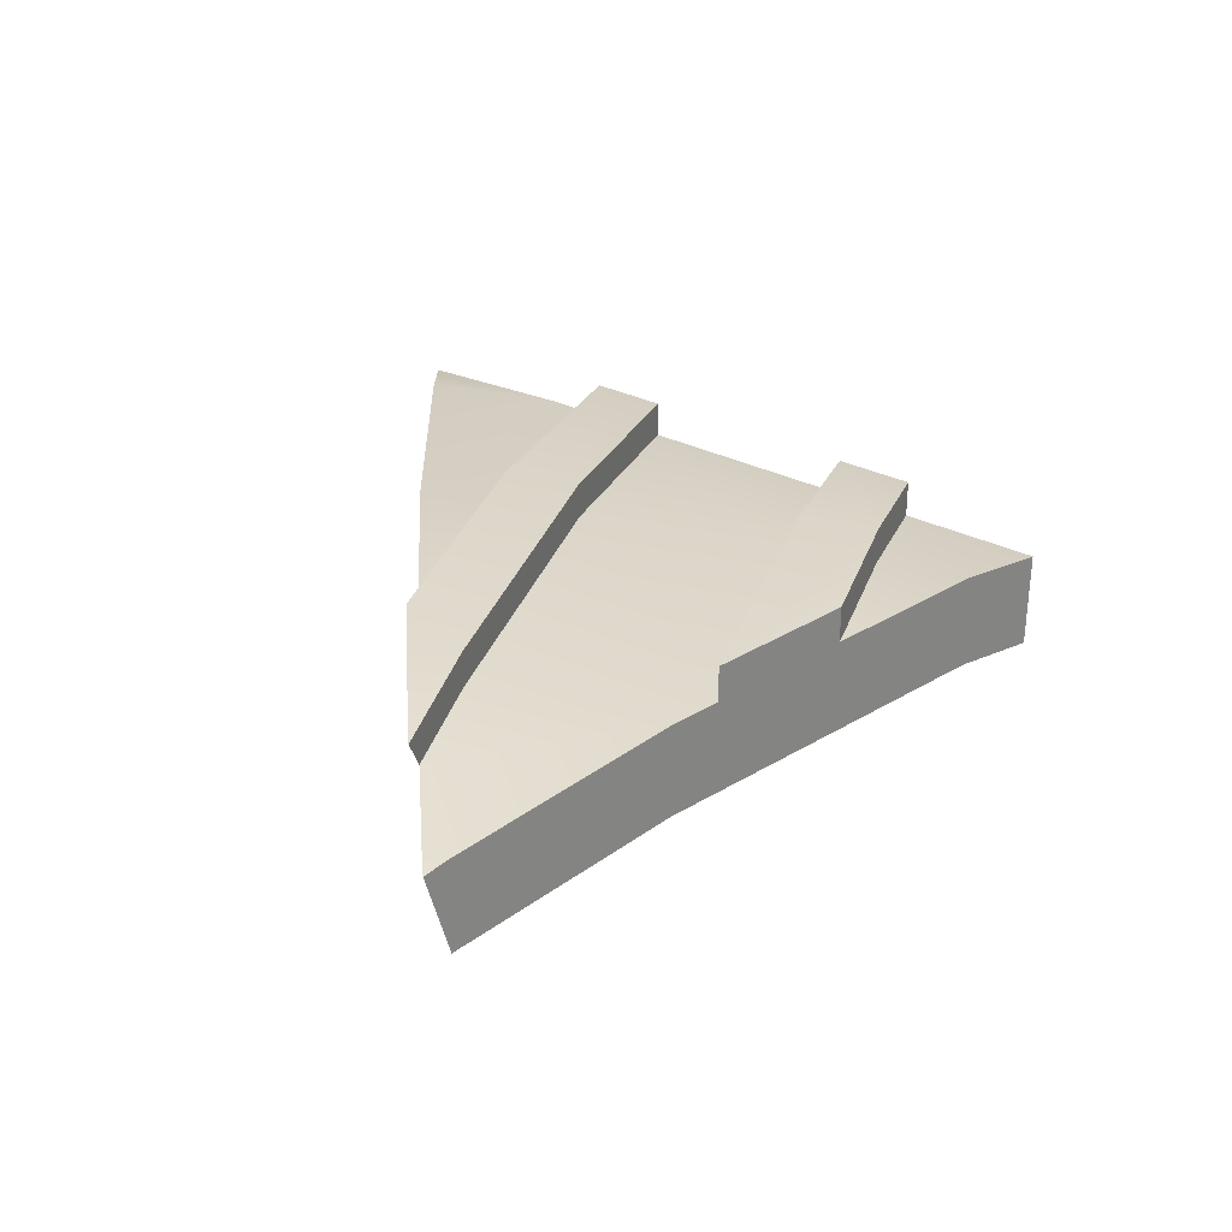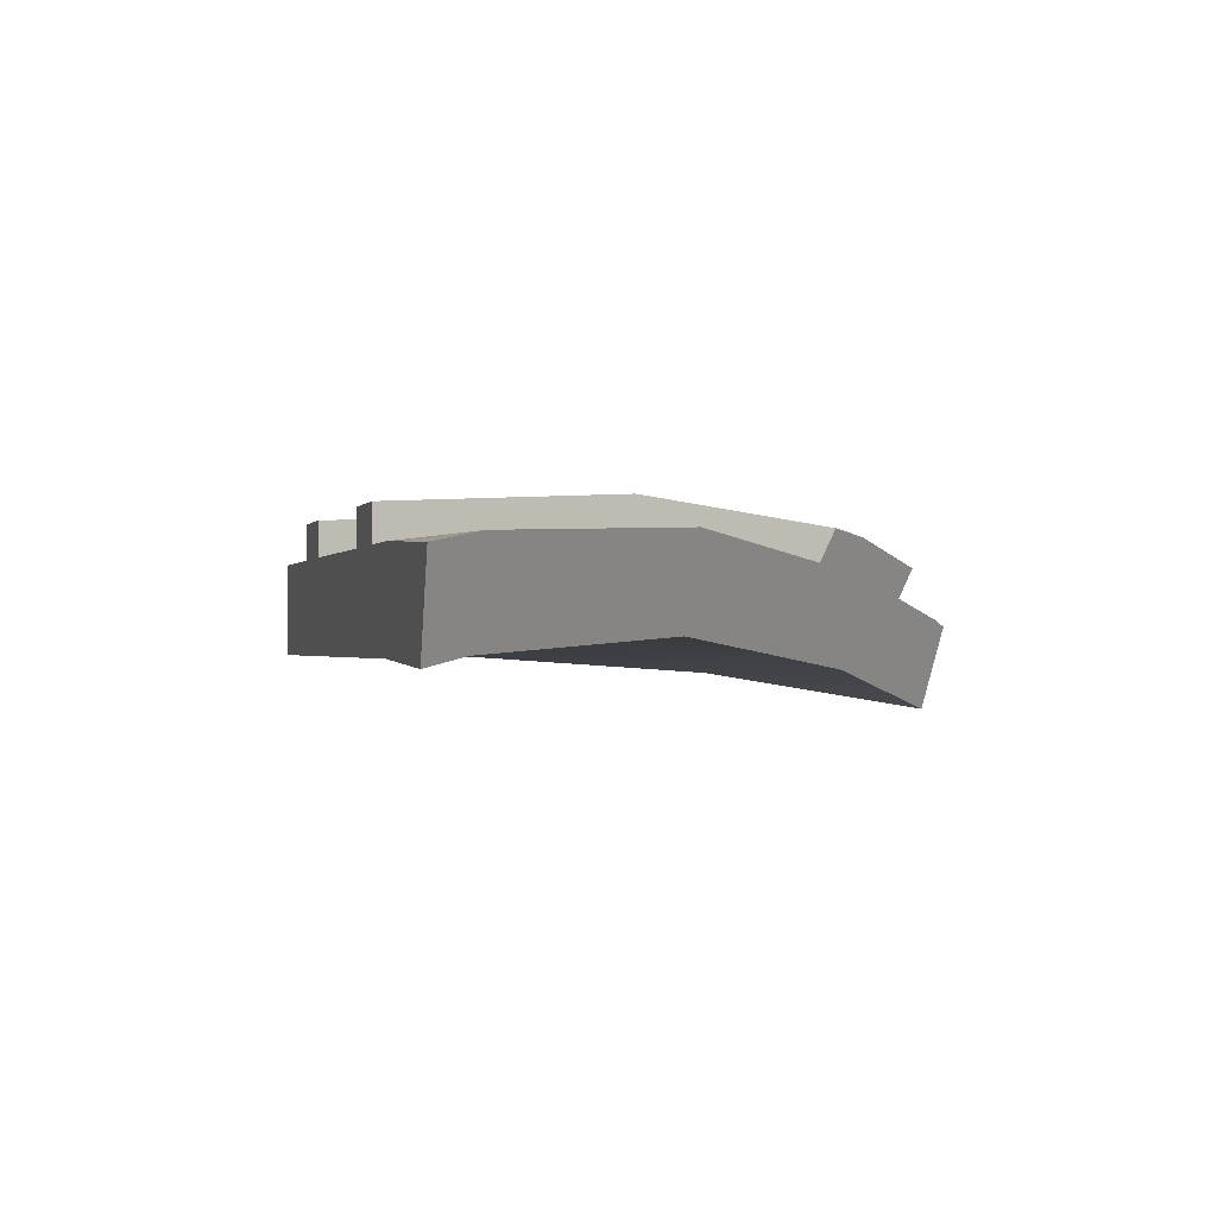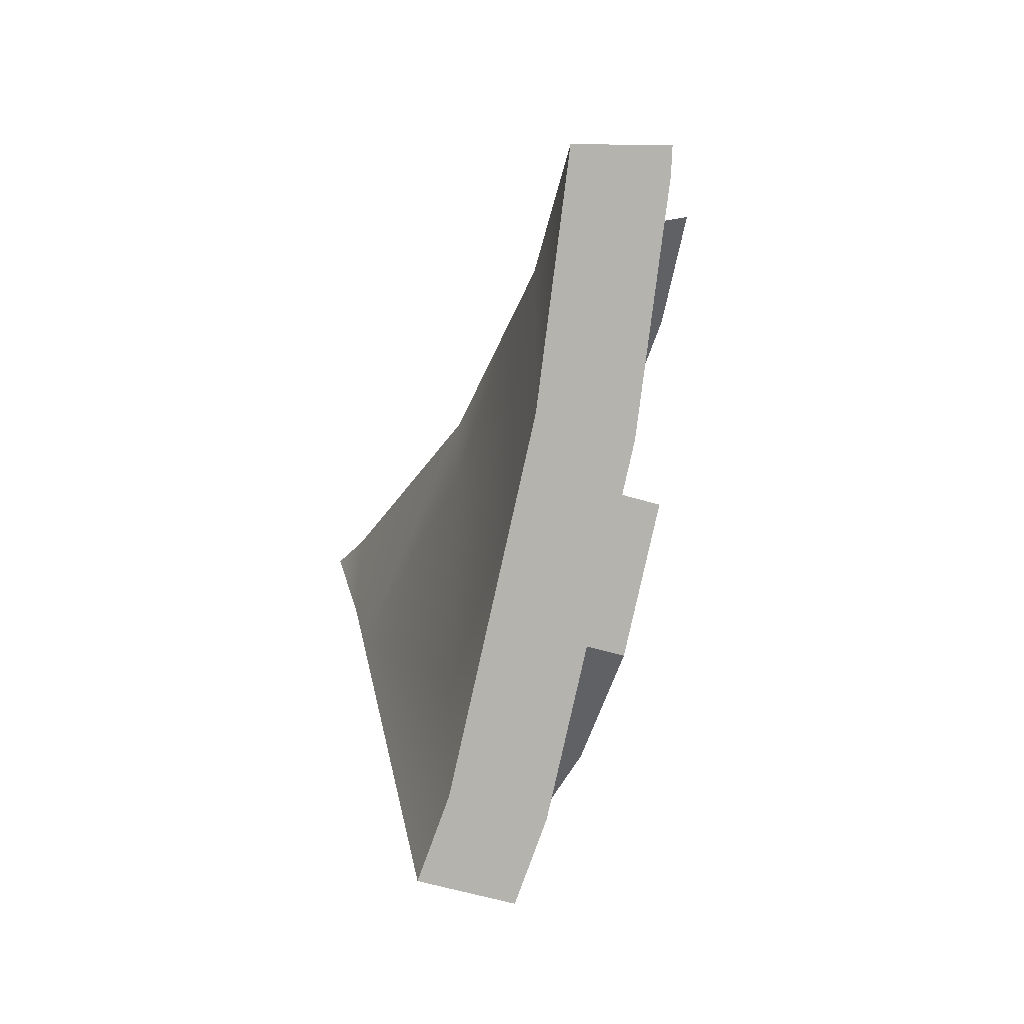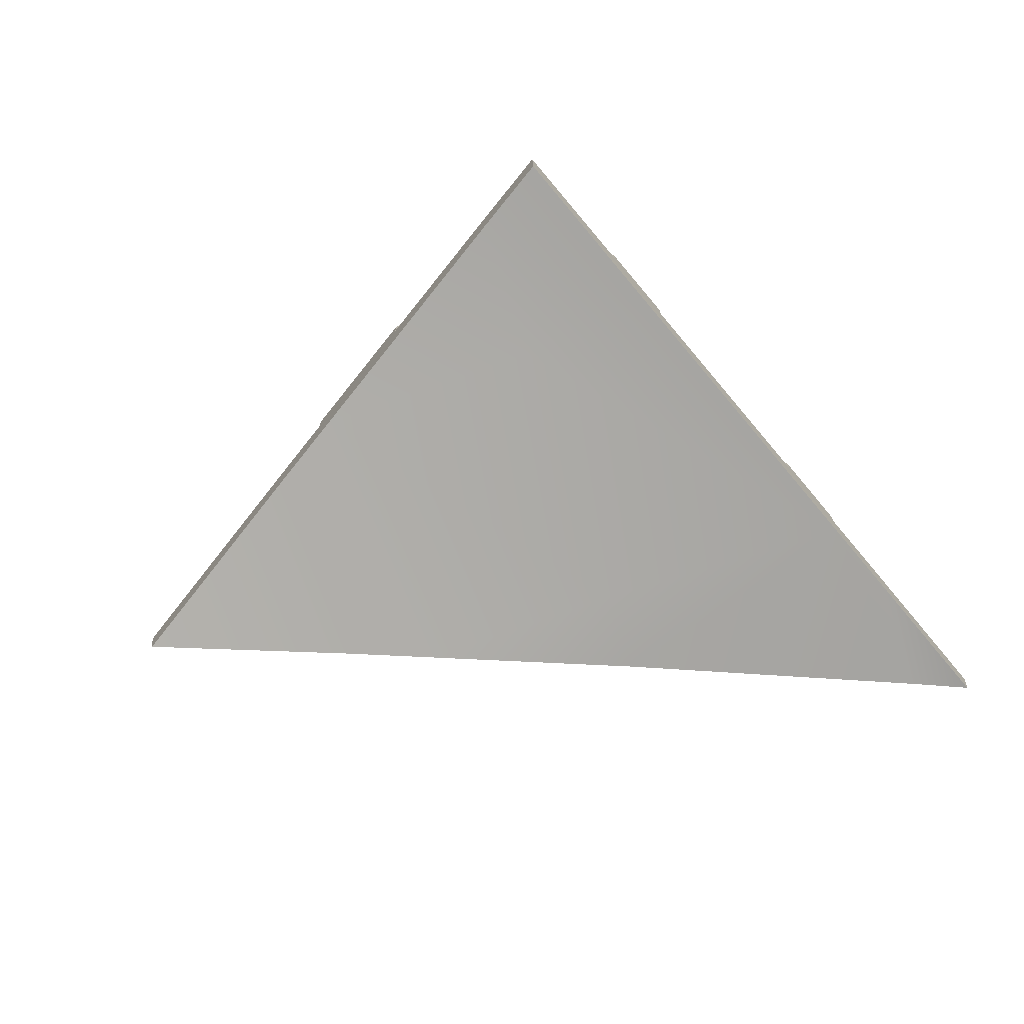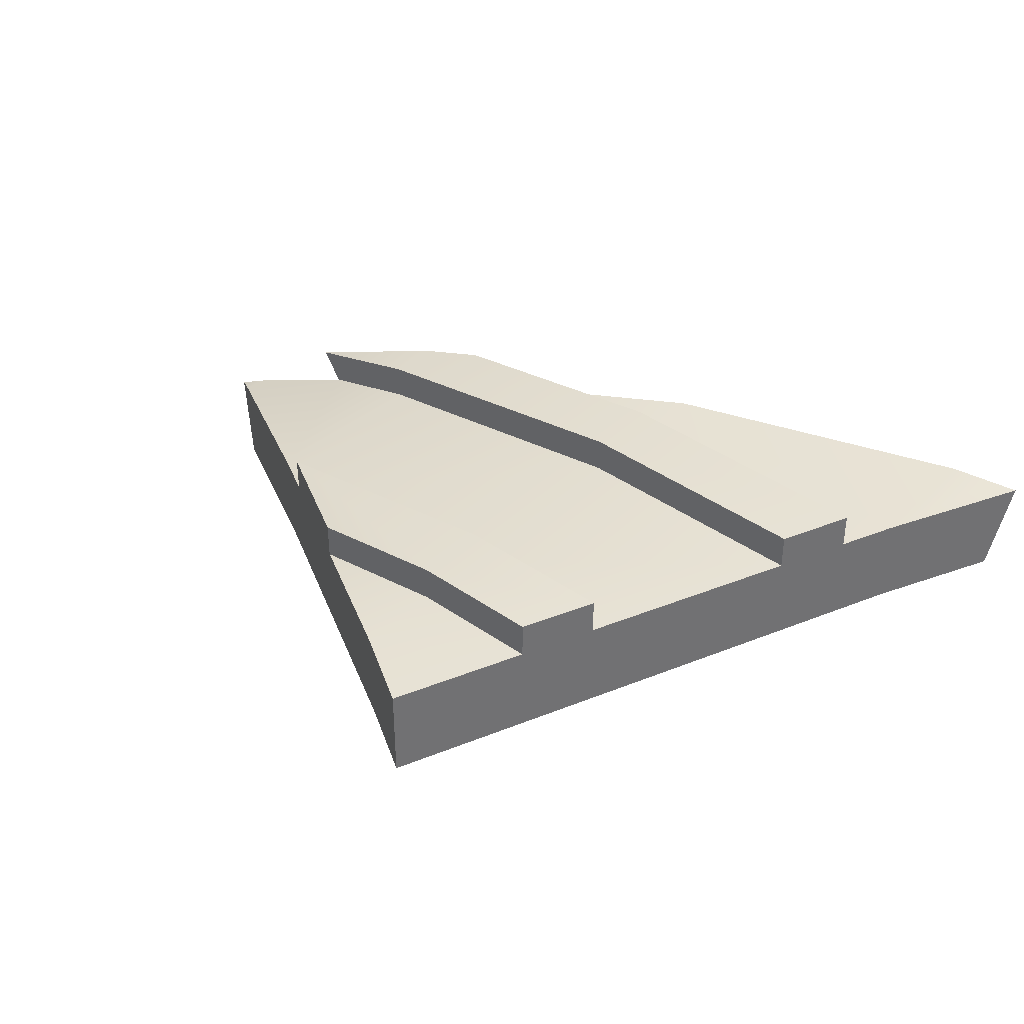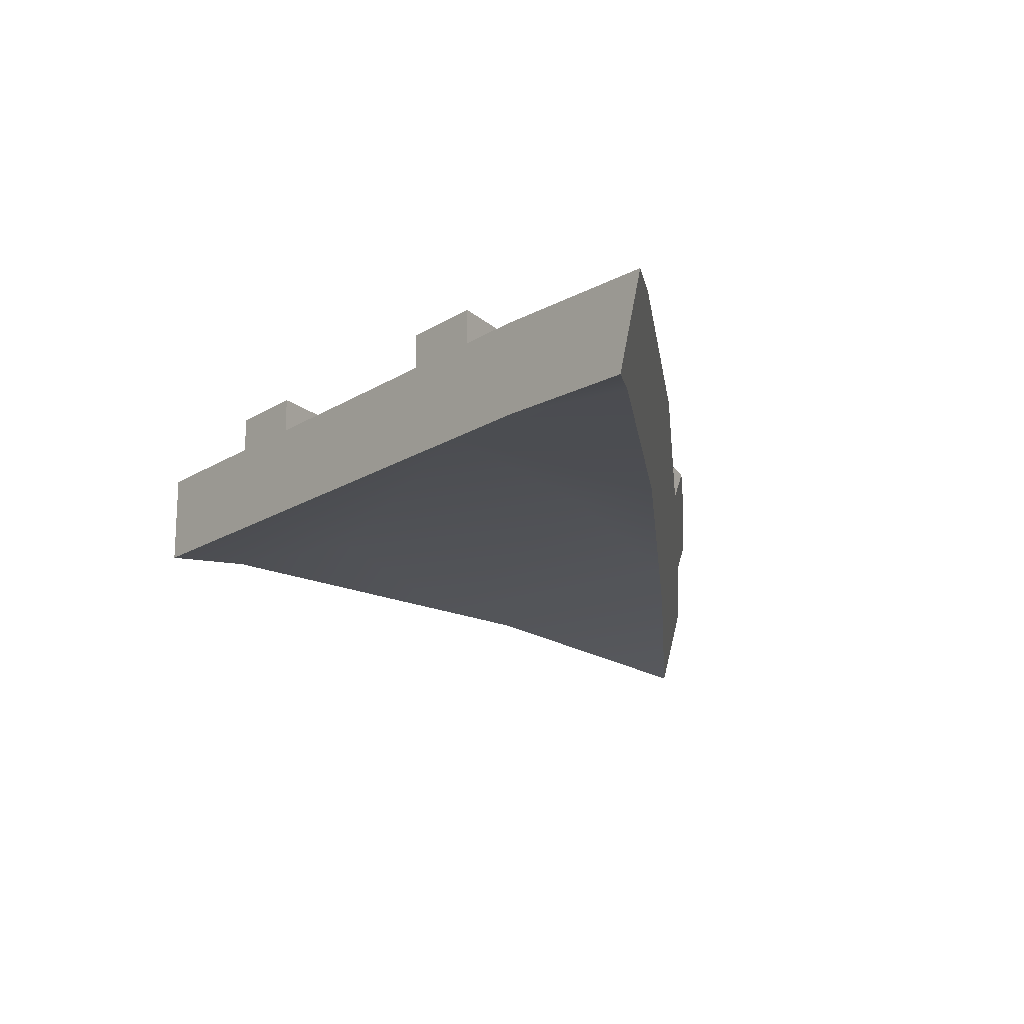
<metadata>
{"format":"obj","ext":"obj","renderer":"f3d","projection":"perspective","resolution":1024,"background":"white","views":[{"elev":29.1,"azim":-71.0,"up":"+Z"},{"elev":-2.6,"azim":142.9,"up":"+Z"},{"elev":-48.4,"azim":-109.6,"up":"+Y"},{"elev":-75.8,"azim":18.3,"up":"+Z"},{"elev":36.7,"azim":38.7,"up":"+Z"},{"elev":-20.0,"azim":118.4,"up":"+Z"}]}
</metadata>
<code>
g ShieldPartMesh08
v -0.1159 -0.1286 0.02186
v -0.1916 -0.08009 0.04344
v -0.08869 -0.1461 0.02402
v -0.08869 -0.1461 0.02402
v -0.1916 -0.08009 0.04344
v 6.357e-18 -0.2032 0.03107
v -0.1917 -0.07981 0.007039
v -0.1916 -0.07987 0.007067
v -0.1916 -0.07976 0.007067
v -0.1548 -0.05478 0.05062
v 0.132 0.05943 0.05508
v -0.08582 -0.02515 0.06062
v 0.02736 -0.221 0.05788
v -0.09957 -0.1394 0.05953
v 0.02736 -0.221 0.06075
v 0.1407 0.05943 0.05339
v 0.132 0.05943 0.05508
v 0.1421 0.06293 0.05311
v 0.1384 0.0541 0.02256
v 0.1159 0.04509 0.02186
v 0.1377 0.05267 0.01759
v 0.1388 0.05506 0.02586
v 0.1159 0.04509 0.02186
v 0.1384 0.0541 0.02256
v 0.1377 0.05267 0.01759
v 0.1159 -0.001381 0.02186
v 0.1384 0.0541 0.02256
v 0.02737 -0.221 0.06526
v 0.0484 -0.169 0.06359
v 0.02737 -0.221 0.06199
v 0.04847 -0.169 0.07746
v 0.06044 -0.1394 0.07651
v 0.06037 -0.1394 0.06264
v 0.1065 -0.02515 0.05897
v 0.02734 -0.2209 0.05251
v 0.09455 -0.05478 0.05992
v 0.09455 -0.05478 0.05992
v 0.02734 -0.2209 0.05251
v 0.06037 -0.1394 0.06264
v 0.02734 -0.2209 0.05251
v 0.02736 -0.221 0.05788
v 0.06037 -0.1394 0.06264
v 0.02736 -0.221 0.05788
v 0.02736 -0.221 0.06075
v 0.06037 -0.1394 0.06264
v 2.462e-18 -0.1461 0.03107
v 0.05744 -0.1461 0.02651
v 0.1036 -0.03193 0.02284
v 1.405e-19 -0.03193 0.03107
v -0.08869 -0.1461 0.02402
v -0.08105 -0.03193 0.02463
v -0.1159 -0.04636 0.02186
v -0.1159 -0.1286 0.02186
v -0.1916 -0.07976 0.007067
v -0.1916 -0.07987 0.007067
v 8.535e-19 -0.1394 0.06744
v 0.09455 -0.05478 0.05992
v 0.06037 -0.1394 0.06264
v -9.415e-19 -0.05478 0.06744
v -0.09957 -0.1394 0.05953
v -0.1159 -0.05478 0.05822
v -0.1159 -0.1288 0.05822
v -0.1548 -0.05478 0.05062
v -0.1916 -0.08009 0.04344
v -0.1916 -0.07101 0.04344
v -0.1998 -0.07482 0.04099
v 6.357e-18 -0.2032 0.03107
v 2.462e-18 -0.1461 0.03107
v -0.08869 -0.1461 0.02402
v 0.05744 -0.1461 0.02651
v 0.02729 -0.2208 0.0289
v -0.05354 -0.169 0.06318
v -6.884e-18 -0.169 0.06744
v -2.631e-17 -0.2034 0.06744
v 0.0484 -0.169 0.06359
v 0.02737 -0.221 0.06526
v -0.1916 -0.07987 0.007067
v -0.1958 -0.07726 0.02438
v -0.1159 -0.1286 0.02186
v -0.1917 -0.0798 0.007103
v -0.1917 -0.07981 0.007039
v -0.05367 -0.169 0.07704
v -0.05354 -0.169 0.06318
v -0.0997 -0.1394 0.07339
v -0.09957 -0.1394 0.05953
v 0.02737 -0.221 0.06199
v -2.631e-17 -0.2034 0.06744
v 0.02737 -0.221 0.06526
v -0.1159 -0.1288 0.05822
v 6.357e-18 -0.2032 0.03107
v -0.1916 -0.08009 0.04344
v -0.09957 -0.1394 0.05953
v -0.05354 -0.169 0.06318
v 0.02737 -0.221 0.06199
v 0.02736 -0.221 0.06075
v -0.08105 -0.03193 0.02463
v 1.405e-19 -0.03193 0.03107
v -7.807e-18 0.001583 0.03107
v 0.1036 -0.03193 0.02284
v 0.1159 0.04509 0.02186
v 0.1159 -0.001381 0.02186
v 0.1377 0.05267 0.01759
v -1.033e-17 0.01034 0.06744
v -6.575e-18 -0.02515 0.06744
v -0.08582 -0.02515 0.06062
v 0.1065 -0.02515 0.05897
v 0.1159 -0.001861 0.05822
v 0.1159 0.05384 0.05822
v 0.132 0.05943 0.05508
v 0.1407 0.05943 0.05339
v -0.1998 -0.07482 0.04099
v -0.1916 -0.08009 0.04344
v -0.1159 -0.1286 0.02186
v -0.1958 -0.07726 0.02438
v -0.1917 -0.07981 0.007039
v -0.1916 -0.07976 0.007067
v -0.1917 -0.0798 0.007103
v -0.1159 -0.04636 0.02186
v -0.1958 -0.07726 0.02438
v -0.0939 -0.02515 0.07385
v -0.1159 -0.03426 0.0721
v -0.08582 -0.02515 0.06062
v -0.1624 -0.05478 0.06301
v -0.1548 -0.05478 0.05062
v 0.132 0.05943 0.05508
v 0.1159 0.05384 0.05822
v -1.033e-17 0.01034 0.06744
v 0.1159 0.04509 0.02186
v 0.1388 0.05506 0.02586
v 0.14 0.05794 0.03585
v -7.807e-18 0.001583 0.03107
v -0.1958 -0.07726 0.02438
v -0.1159 -0.04636 0.02186
v -0.1998 -0.07482 0.04099
v -0.08105 -0.03193 0.02463
v -7.807e-18 0.001583 0.03107
v -0.1916 -0.07101 0.04344
v -0.1548 -0.05478 0.05062
v 0.132 0.05943 0.05508
v 0.1421 0.06293 0.05311
v 0.1405 0.05918 0.04014
v 0.14 0.05794 0.03585
v 0.02729 -0.2208 0.0289
v 6.357e-18 -0.2032 0.03107
v 0.0273 -0.2208 0.03283
v 0.02734 -0.2209 0.05251
v -0.09957 -0.1394 0.05953
v 0.02736 -0.221 0.05788
v 0.09462 -0.05478 0.07379
v 0.1066 -0.02515 0.07284
v 0.09455 -0.05478 0.05992
v 0.1065 -0.02515 0.05897
v 0.1384 0.0541 0.02256
v 0.1159 -0.001381 0.02186
v 0.1388 0.05506 0.02586
v 0.1036 -0.03193 0.02284
v 0.14 0.05794 0.03585
v 0.05744 -0.1461 0.02651
v 0.0273 -0.2208 0.03283
v 0.02729 -0.2208 0.0289
v 0.02737 -0.221 0.06199
v 0.0484 -0.169 0.06359
v 0.02736 -0.221 0.06075
v 0.06037 -0.1394 0.06264
v 0.0273 -0.2208 0.03283
v 0.02734 -0.2209 0.05251
v 0.14 0.05794 0.03585
v 0.1405 0.05918 0.04014
v 0.1421 0.06293 0.05311
v 0.1407 0.05943 0.05339
v 0.1407 0.05943 0.05339
v 0.02734 -0.2209 0.05251
v 0.1159 -0.001861 0.05822
v 0.1065 -0.02515 0.05897
v -4.532e-18 -0.05478 0.08131
v 0.1066 -0.02515 0.07284
v 0.09462 -0.05478 0.07379
v -4.744e-18 -0.02515 0.08131
v -0.1159 -0.05478 0.0721
v -0.0939 -0.02515 0.07385
v -0.1159 -0.03426 0.0721
v -0.1624 -0.05478 0.06301
v 2.568e-18 -0.169 0.08131
v 0.06044 -0.1394 0.07651
v 0.04847 -0.169 0.07746
v 2.568e-18 -0.1394 0.08131
v -0.0997 -0.1394 0.07339
v -0.05367 -0.169 0.07704
v -9.415e-19 -0.05478 0.06744
v 0.09462 -0.05478 0.07379
v 0.09455 -0.05478 0.05992
v -4.532e-18 -0.05478 0.08131
v -0.1159 -0.05478 0.05822
v -0.1159 -0.05478 0.0721
v -0.1624 -0.05478 0.06301
v -0.1548 -0.05478 0.05062
v -6.575e-18 -0.02515 0.06744
v -4.744e-18 -0.02515 0.08131
v -0.0939 -0.02515 0.07385
v -0.08582 -0.02515 0.06062
v 0.1066 -0.02515 0.07284
v -4.744e-18 -0.02515 0.08131
v 0.1065 -0.02515 0.05897
v 8.535e-19 -0.1394 0.06744
v -0.0997 -0.1394 0.07339
v -0.09957 -0.1394 0.05953
v 2.568e-18 -0.1394 0.08131
v 0.06044 -0.1394 0.07651
v 0.06037 -0.1394 0.06264
v -6.884e-18 -0.169 0.06744
v 0.04847 -0.169 0.07746
v 0.0484 -0.169 0.06359
v 2.568e-18 -0.169 0.08131
v -0.05367 -0.169 0.07704
v -0.05354 -0.169 0.06318
g ShieldPartMesh08_0
f 3 2 1
f 6 5 4
f 9 8 7
f 12 11 10
f 15 14 13
f 18 17 16
f 21 20 19
f 24 23 22
f 27 26 25
f 30 29 28
f 29 32 31
f 29 33 32
f 36 35 34
f 39 38 37
f 42 41 40
f 45 44 43
f 48 47 46
f 49 48 46
f 49 46 50
f 50 51 49
f 50 52 51
f 50 53 52
f 52 53 54
f 53 55 54
f 58 57 56
f 57 59 56
f 60 56 59
f 59 61 60
f 61 62 60
f 62 61 63
f 63 64 62
f 63 65 64
f 66 64 65
f 69 68 67
f 67 68 70
f 71 67 70
f 74 73 72
f 75 73 74
f 76 75 74
f 79 78 77
f 78 80 77
f 81 77 80
f 84 83 82
f 85 83 84
f 87 83 86
f 88 87 86
f 90 85 89
f 90 89 91
f 94 93 92
f 95 94 92
f 98 97 96
f 99 97 98
f 99 98 100
f 100 101 99
f 101 100 102
f 105 104 103
f 103 104 106
f 103 106 107
f 107 108 103
f 109 108 107
f 110 109 107
f 113 112 111
f 114 113 111
f 117 116 115
f 117 118 116
f 119 118 117
f 122 121 120
f 122 123 121
f 122 124 123
f 122 126 125
f 127 126 122
f 130 129 128
f 131 130 128
f 134 133 132
f 134 135 133
f 134 136 135
f 137 136 134
f 138 136 137
f 138 139 136
f 136 139 140
f 141 136 140
f 142 136 141
f 145 144 143
f 145 146 144
f 146 147 144
f 148 147 146
f 151 150 149
f 151 152 150
f 155 154 153
f 155 156 154
f 157 156 155
f 157 158 156
f 157 159 158
f 158 159 160
f 163 162 161
f 162 163 164
f 167 166 165
f 168 166 167
f 169 166 168
f 170 166 169
f 173 172 171
f 174 172 173
g ShieldPartMesh08_1
f 177 176 175
f 176 178 175
f 179 175 178
f 178 180 179
f 180 181 179
f 182 179 181
f 185 184 183
f 184 186 183
f 183 186 187
f 188 183 187
f 191 190 189
f 190 192 189
f 189 192 193
f 192 194 193
f 193 194 195
f 196 193 195
f 199 198 197
f 200 199 197
f 197 202 201
f 203 197 201
f 206 205 204
f 205 207 204
f 204 207 208
f 209 204 208
f 212 211 210
f 211 213 210
f 210 213 214
f 215 210 214

</code>
